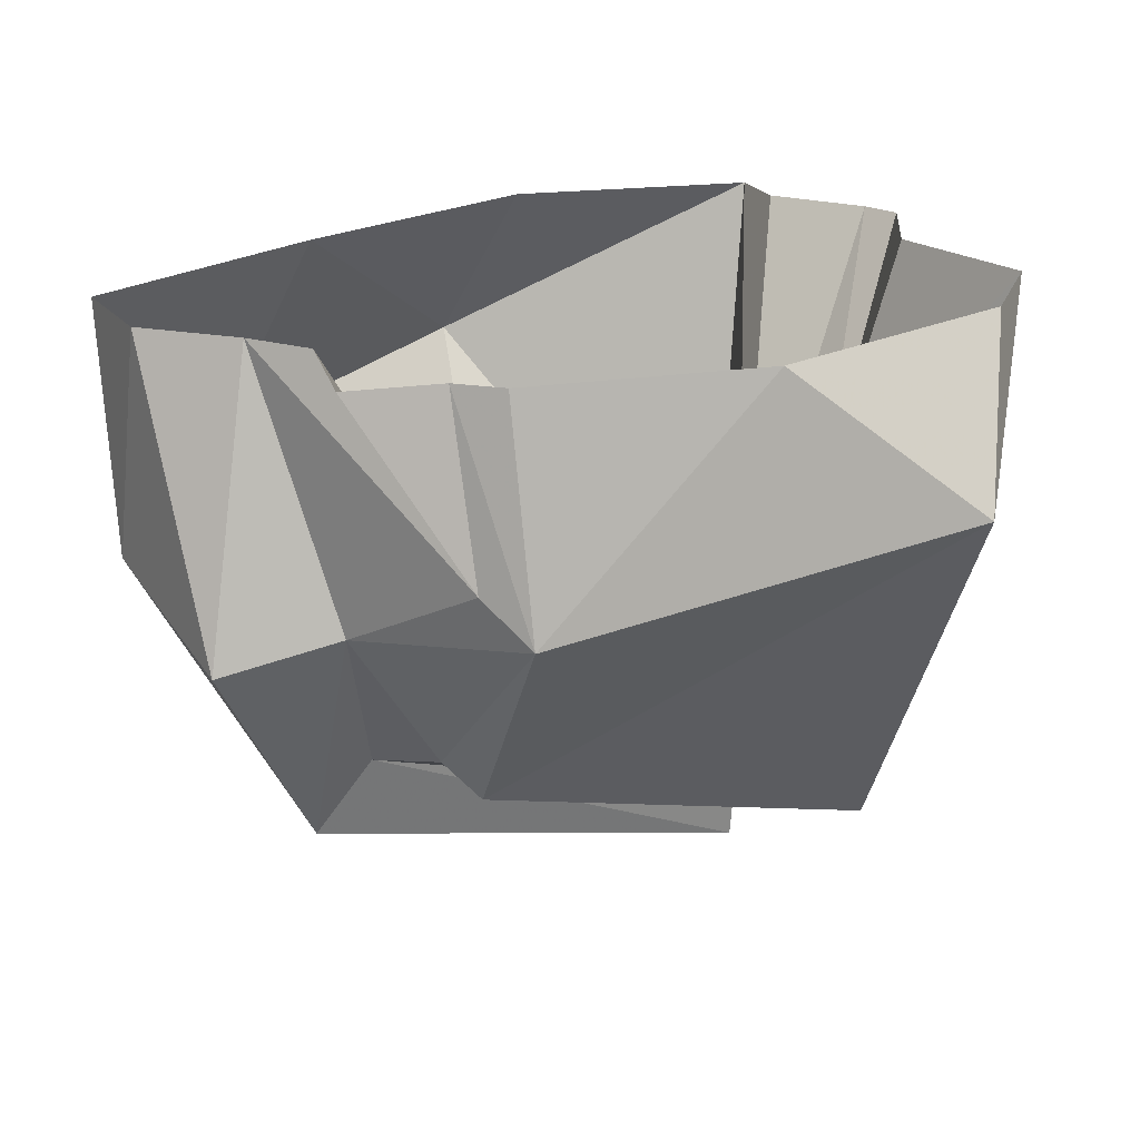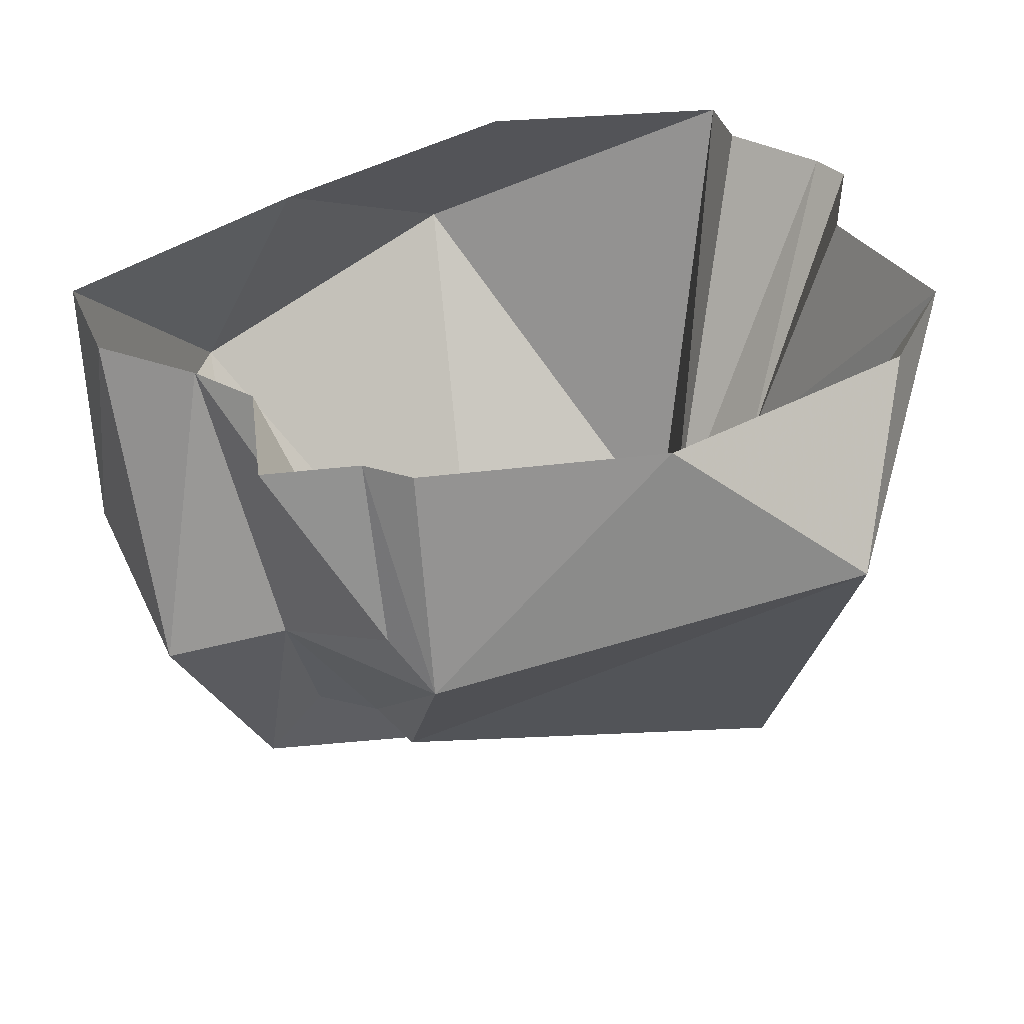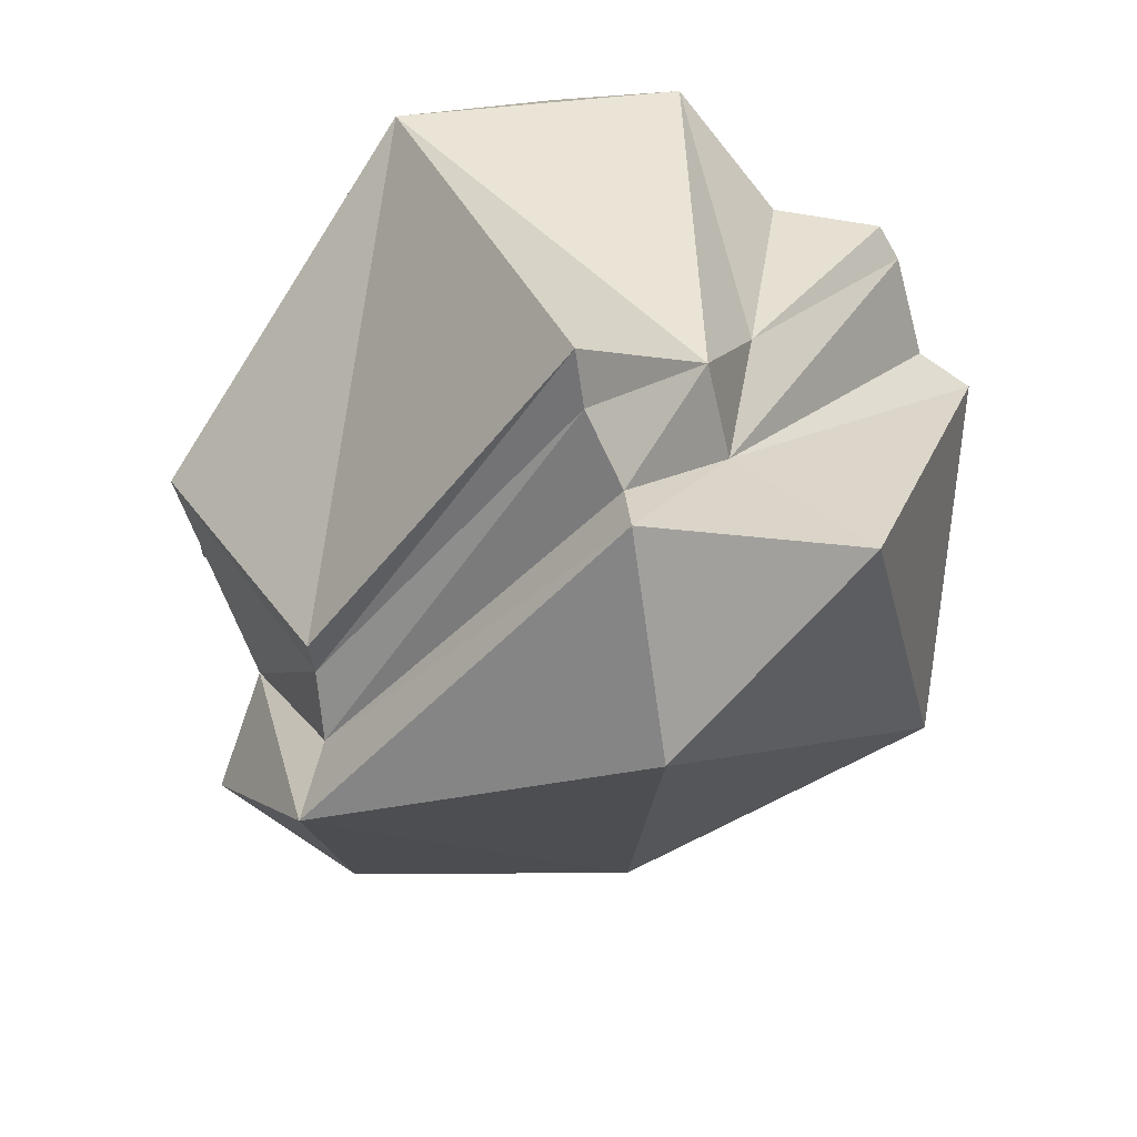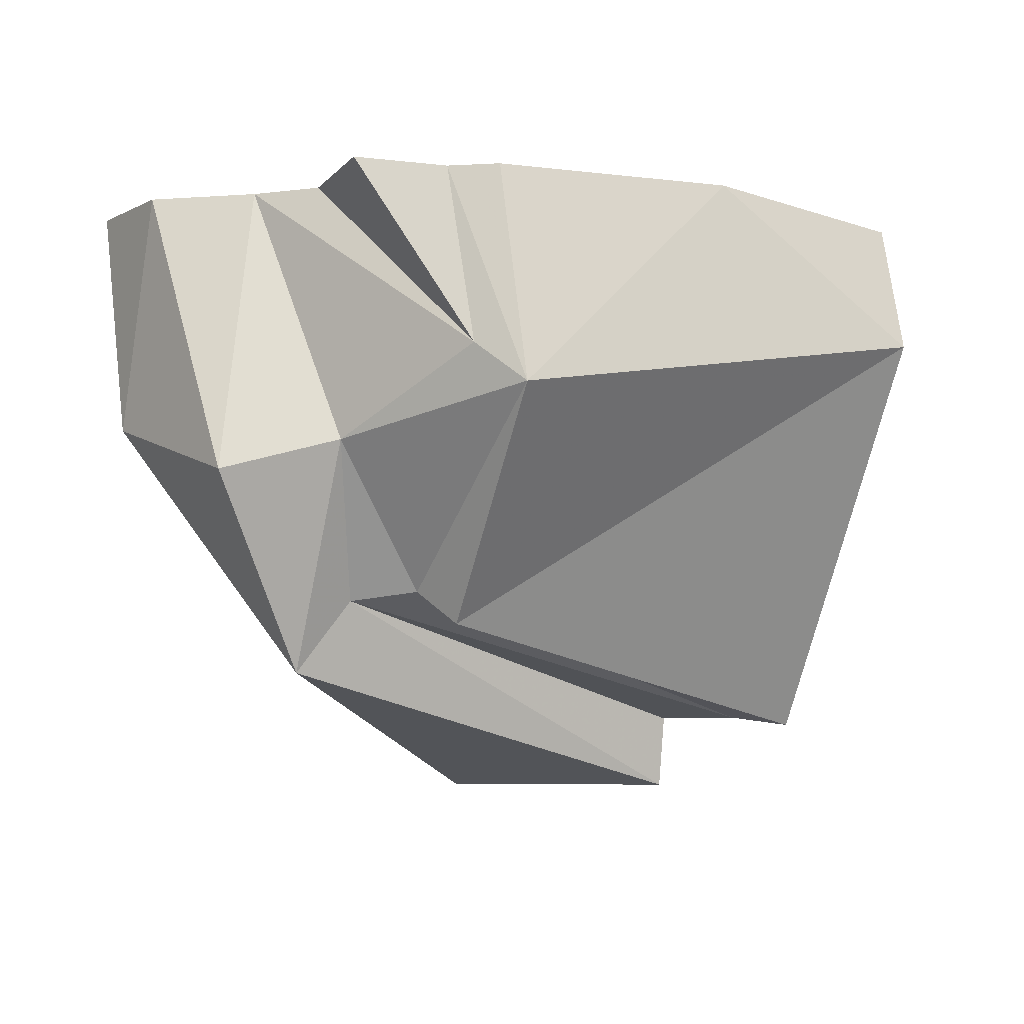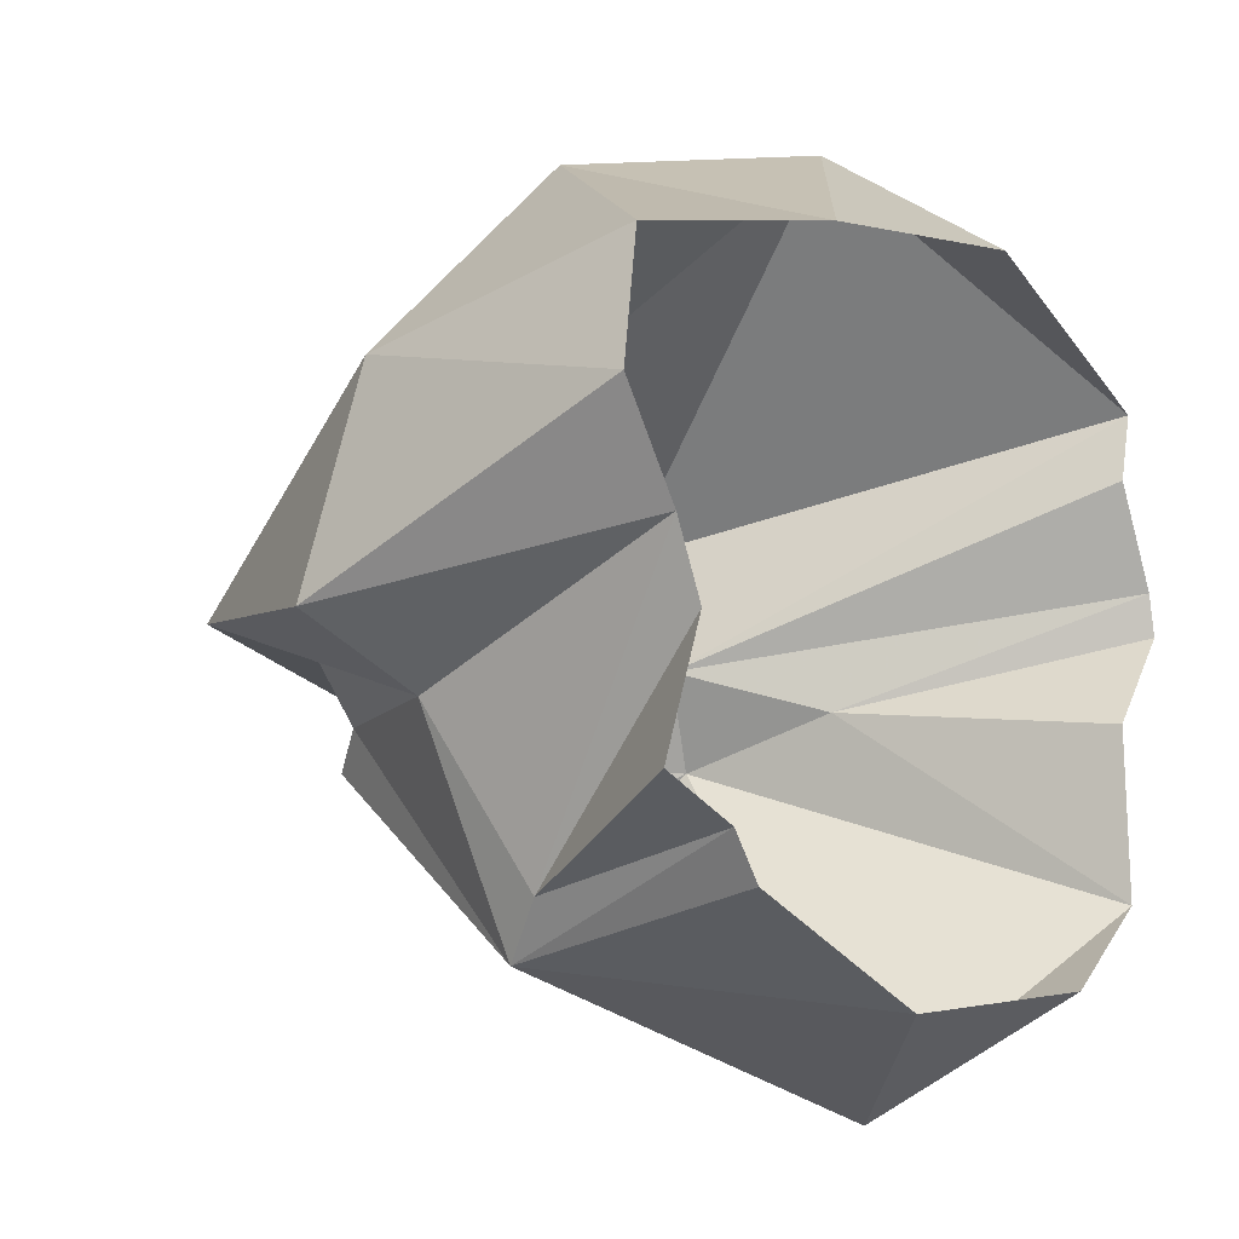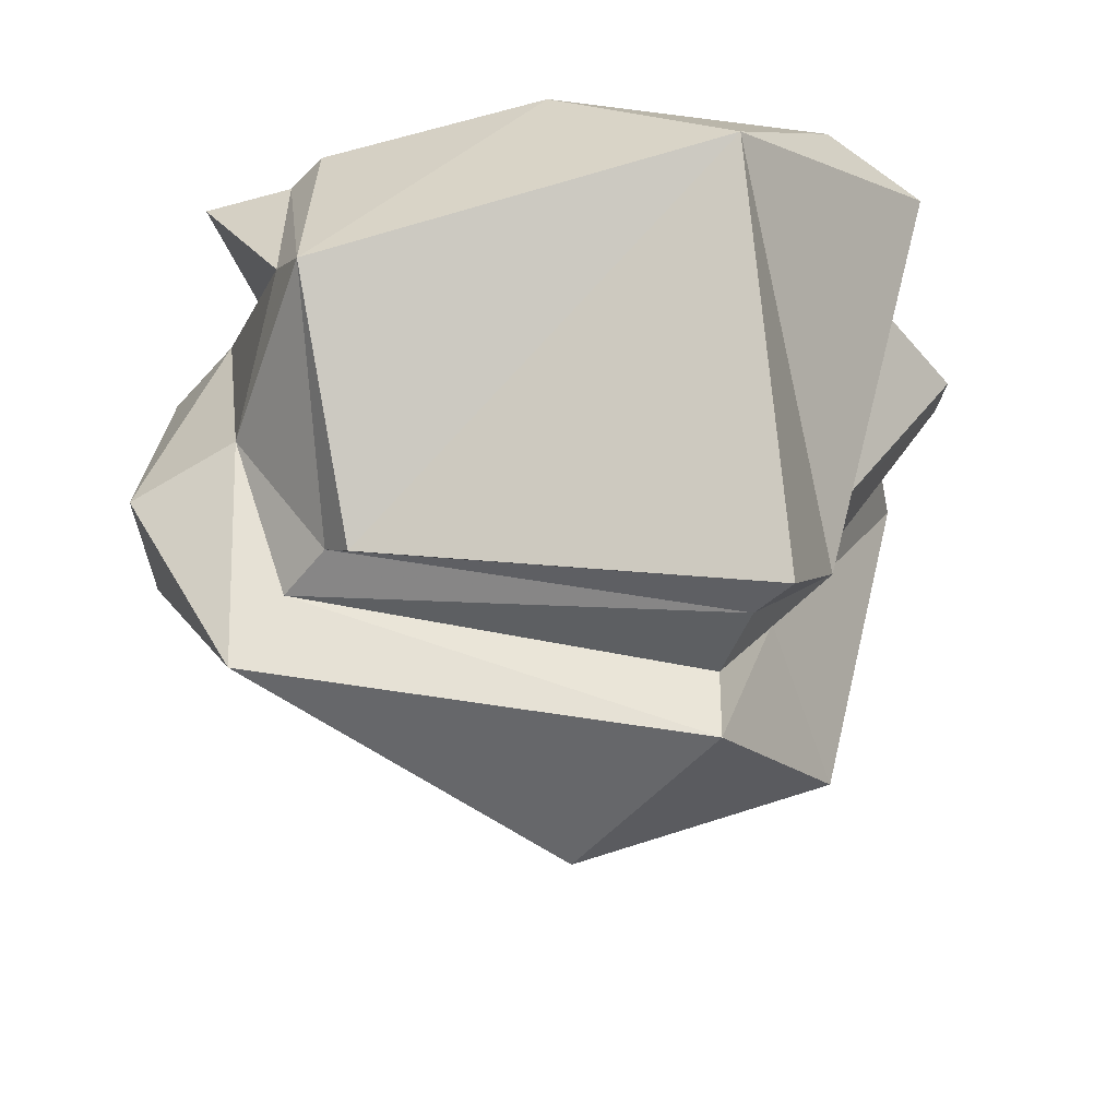
<metadata>
{"format":"obj","ext":"obj","renderer":"f3d","projection":"perspective","resolution":1024,"background":"white","views":[{"elev":21.0,"azim":144.7,"up":"+Y"},{"elev":36.3,"azim":150.9,"up":"+Y"},{"elev":-68.6,"azim":-138.3,"up":"+Y"},{"elev":-6.0,"azim":138.6,"up":"+Y"},{"elev":-10.6,"azim":125.1,"up":"+Z"},{"elev":-44.1,"azim":177.9,"up":"+Y"}]}
</metadata>
<code>
v 0.3125 -0.6953 -0.03906
v -0.08594 -0.8047 -0.07031
v -0.1094 -0.8047 -0.1484
v 0.2734 -0.6875 -0.09375
v 0.3672 -0.5469 -0.09375
v 0.3594 -0.7656 -0.01562
v -0.08594 -0.875 -0.0625
v -0.1484 -0.6719 0.007812
v -0.1953 -0.6875 -0.07812
v -0.1406 -0.8125 -0.1953
v 0.25 -0.7188 -0.125
v 0.3047 -0.5078 -0.2891
v 0.3281 -0.4688 -0.2422
v 0.3984 -0.2969 0.007812
v 0.4688 -0.5781 -0.03906
v 0.4609 -0.5234 0.1406
v 0.2578 -0.5 0.3359
v 0.03906 -0.875 0.125
v -0.2109 -0.7656 0.1328
v -0.3203 -0.2969 0.2266
v -0.3047 -0.2969 0.1641
v -0.3516 -0.2969 0.07031
v -0.2188 -0.5469 -0.03125
v -0.2969 -0.2969 -0.2109
v -0.09375 -0.4453 -0.3984
v 0.07812 -0.2969 -0.3203
v 0.2969 -0.2969 -0.2422
v 0.3281 -0.2969 -0.2031
v 0.4141 -0.2969 -0.1719
v 0.3672 -0.2969 -0.05469
v -0.1953 -0.2969 -0.2891
v -0.07031 -0.4609 0.4297
v 0.1797 -0.2969 0.2734
v -0.09375 -0.2969 0.3203
v 0.4453 -0.2969 0.2031
v 0.4609 -0.2969 0.09375
v -0.2891 -0.2969 -0.05469
v -0.3594 -0.2969 0.03125
f 1 2 3
f 1 3 4
f 1 4 5
f 1 5 6
f 1 6 7
f 1 7 2
f 2 7 8
f 2 8 9
f 2 9 3
f 3 9 10
f 3 10 4
f 4 10 11
f 4 11 12
f 4 12 5
f 5 12 13
f 5 13 14
f 5 14 15
f 5 15 6
f 6 15 16
f 6 16 17
f 6 17 18
f 6 18 7
f 7 18 19
f 7 19 8
f 8 19 20
f 8 20 21
f 8 21 22
f 8 22 23
f 8 23 9
f 9 23 24
f 9 24 25
f 9 25 10
f 10 25 11
f 11 25 12
f 12 25 26
f 12 26 27
f 12 27 28
f 12 28 13
f 13 28 29
f 13 29 30
f 13 30 14
f 25 31 26
f 31 25 24
f 32 18 17
f 32 17 33
f 32 33 34
f 32 34 20
f 32 20 19
f 32 19 18
f 16 35 17
f 17 35 33
f 16 15 36
f 16 36 35
f 14 36 15
f 23 37 24
f 37 23 38
f 38 23 22

</code>
